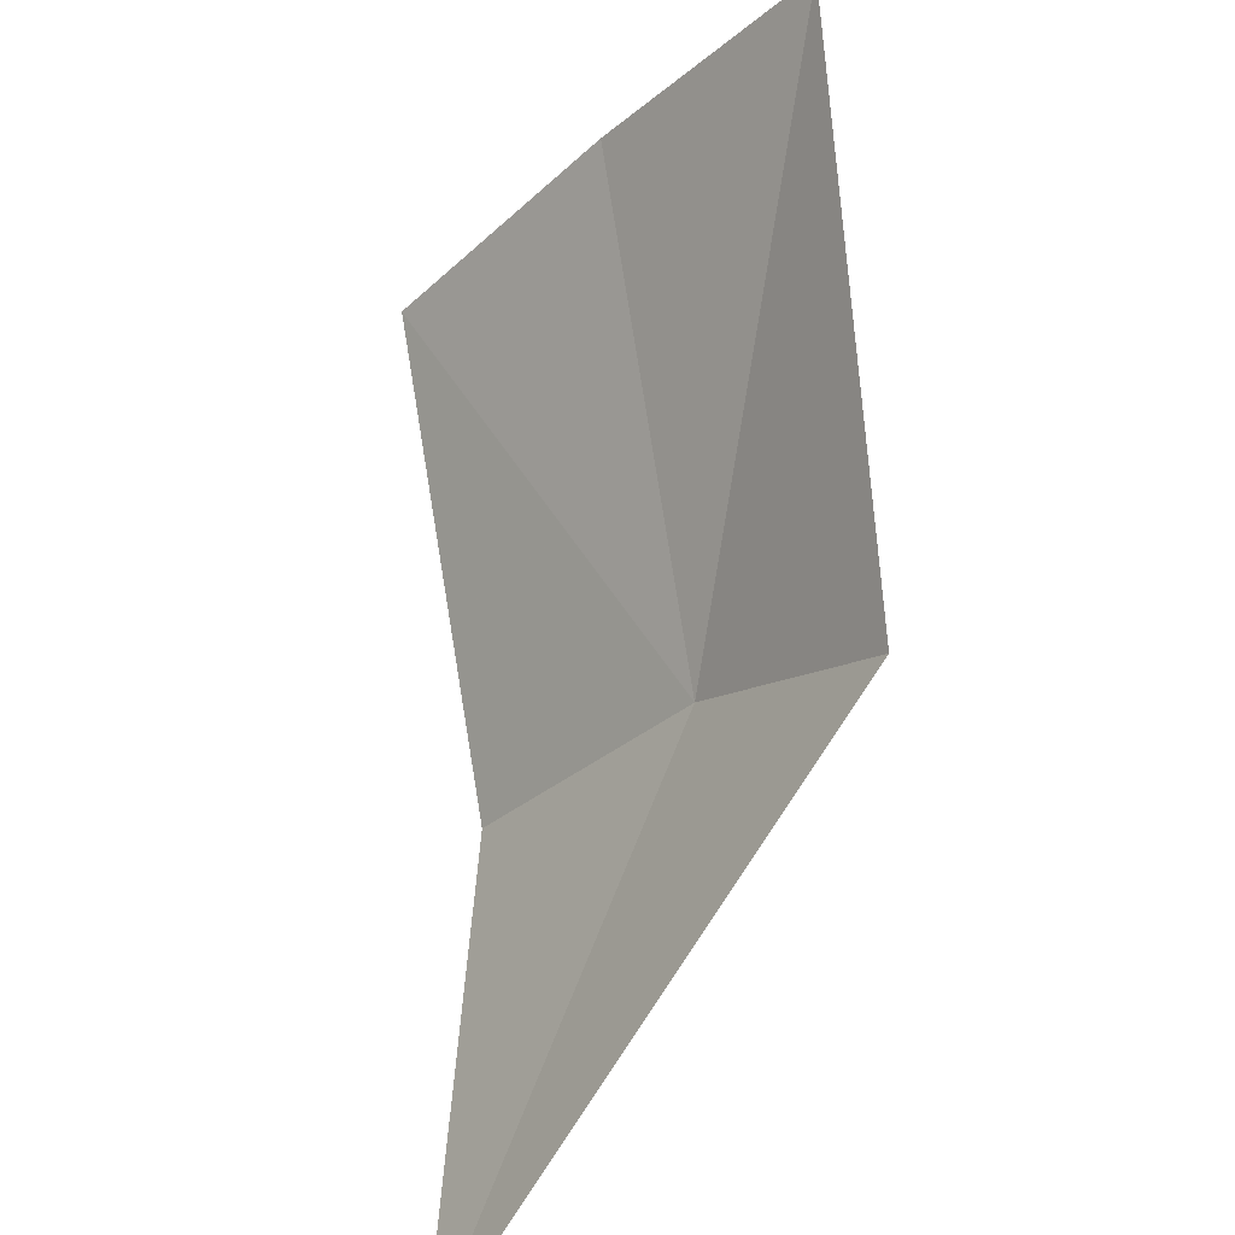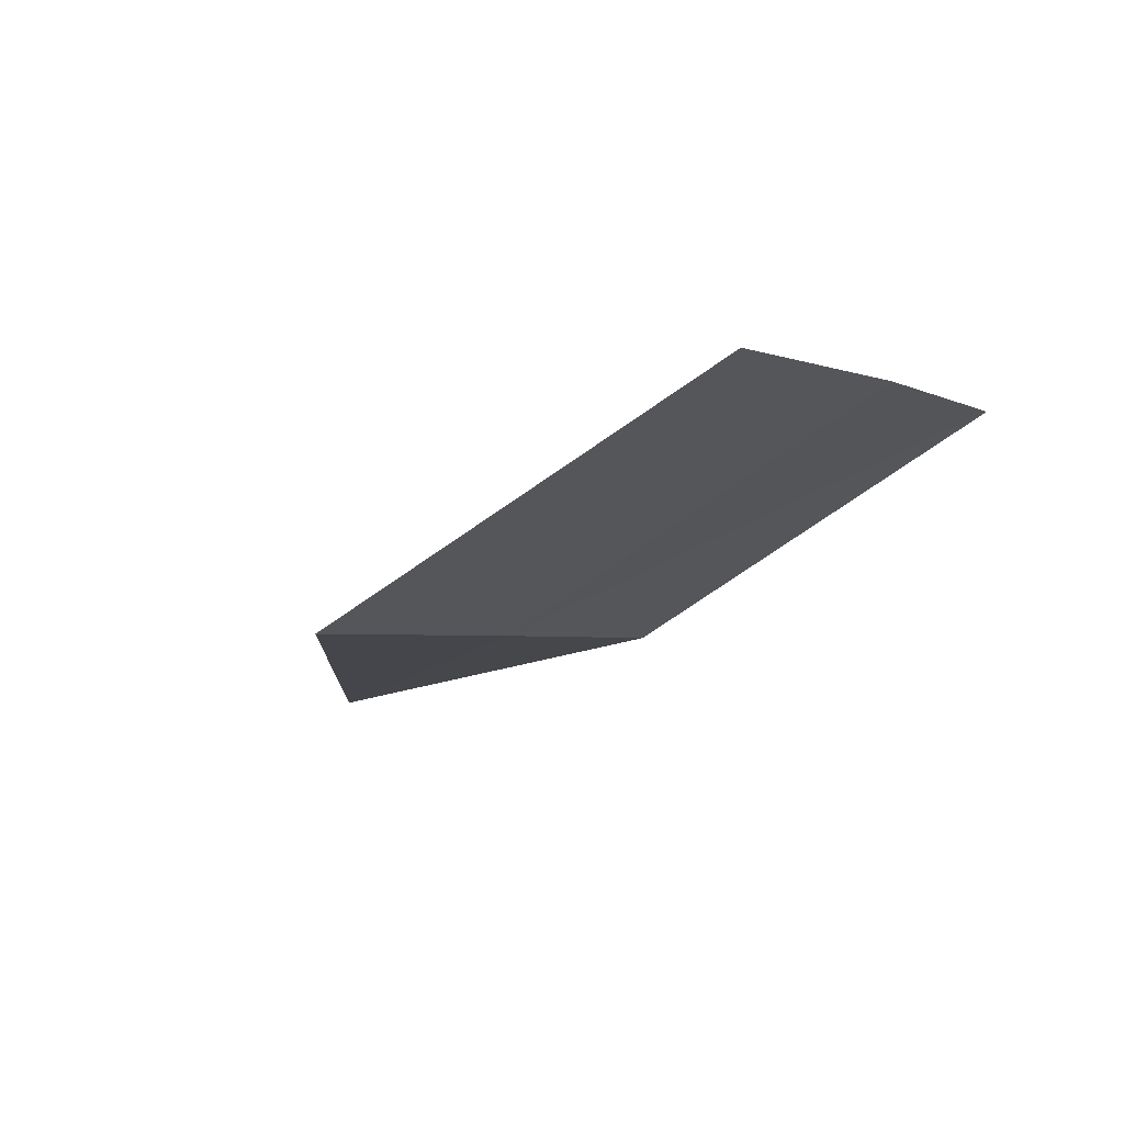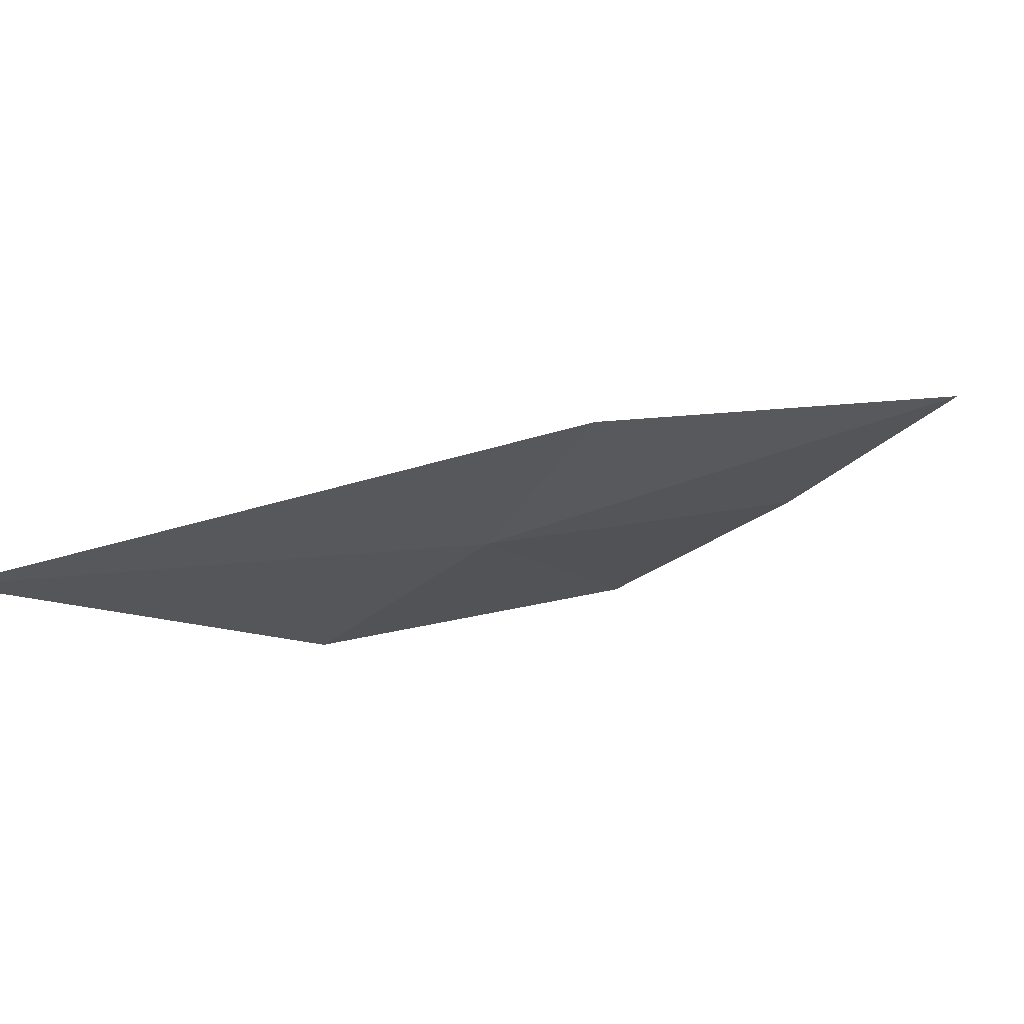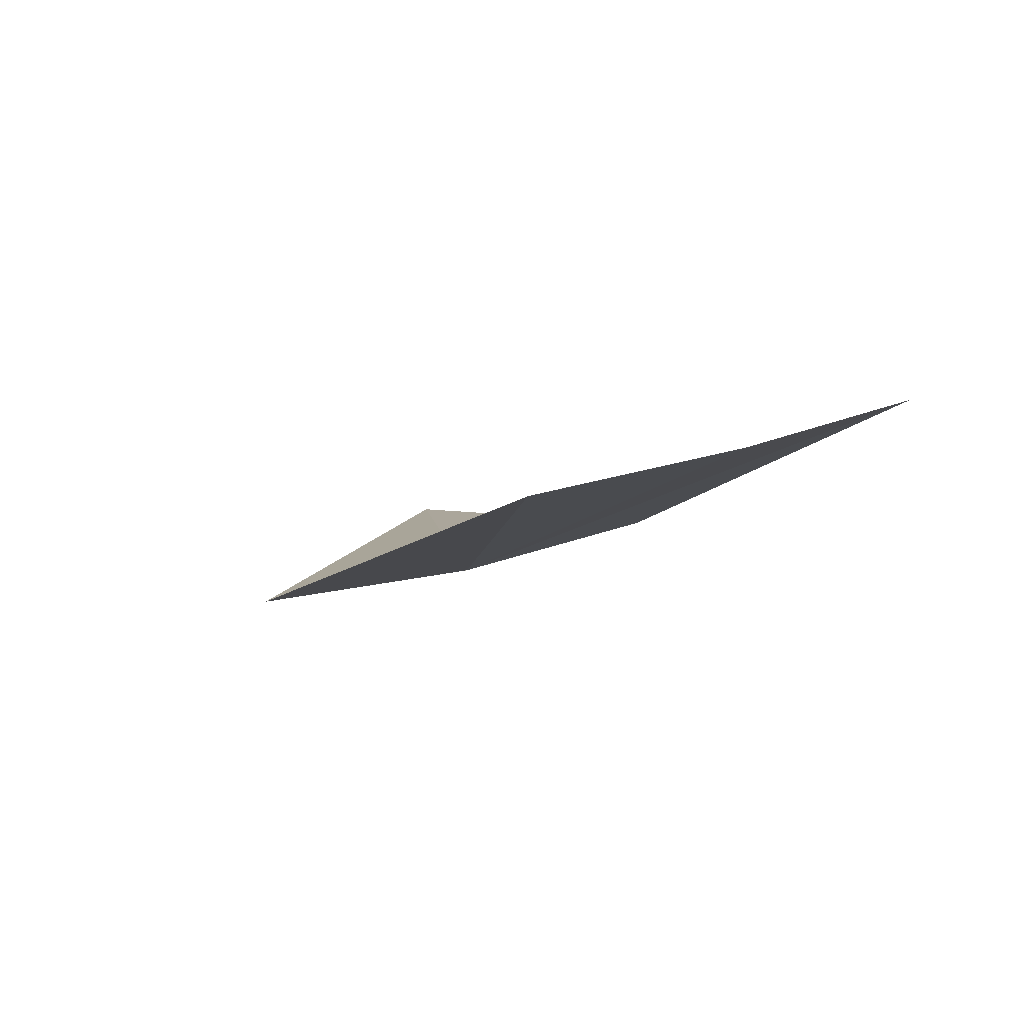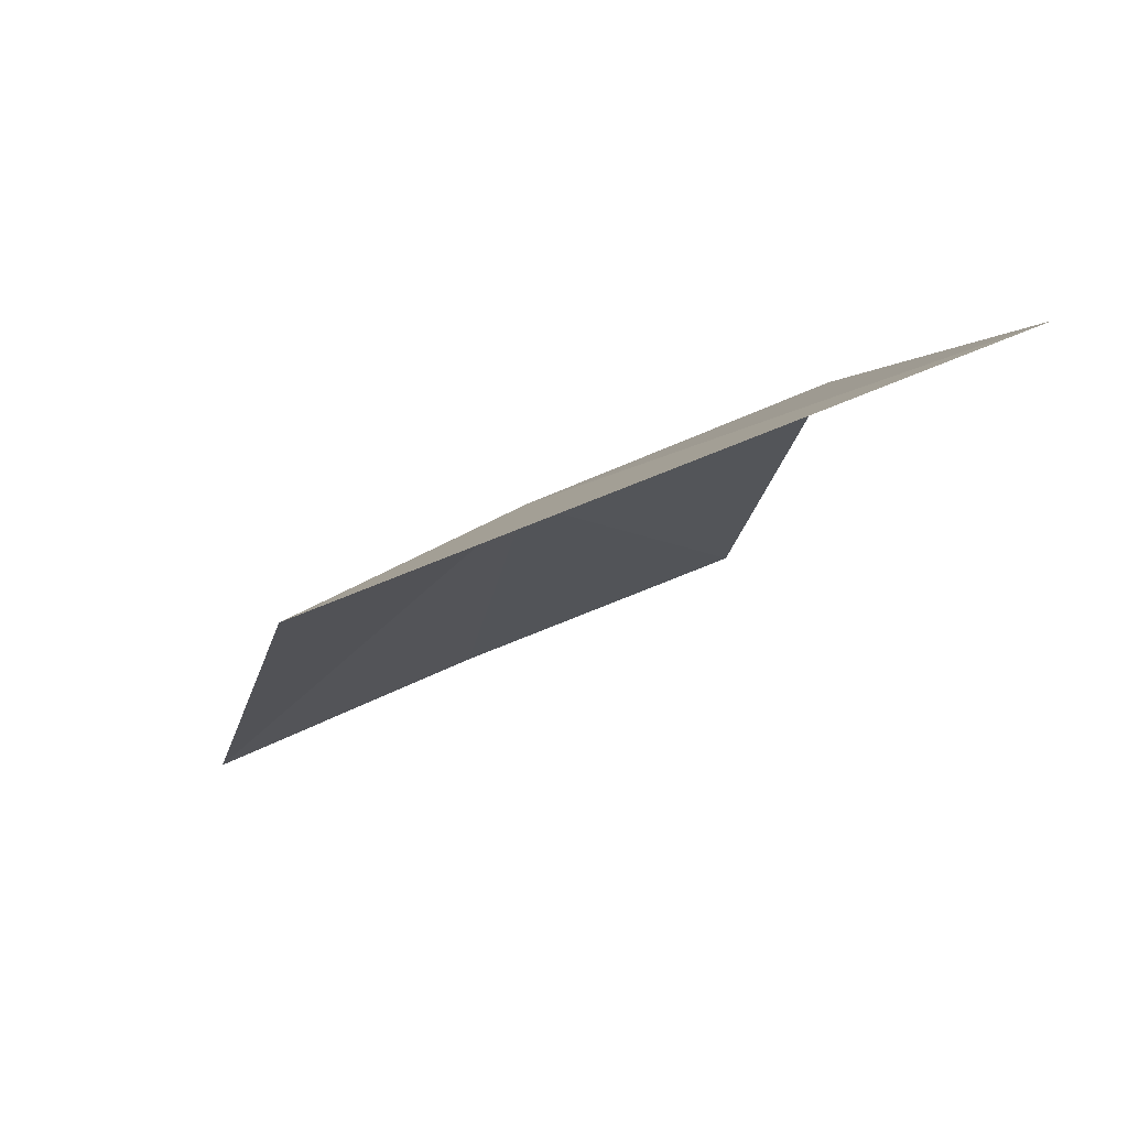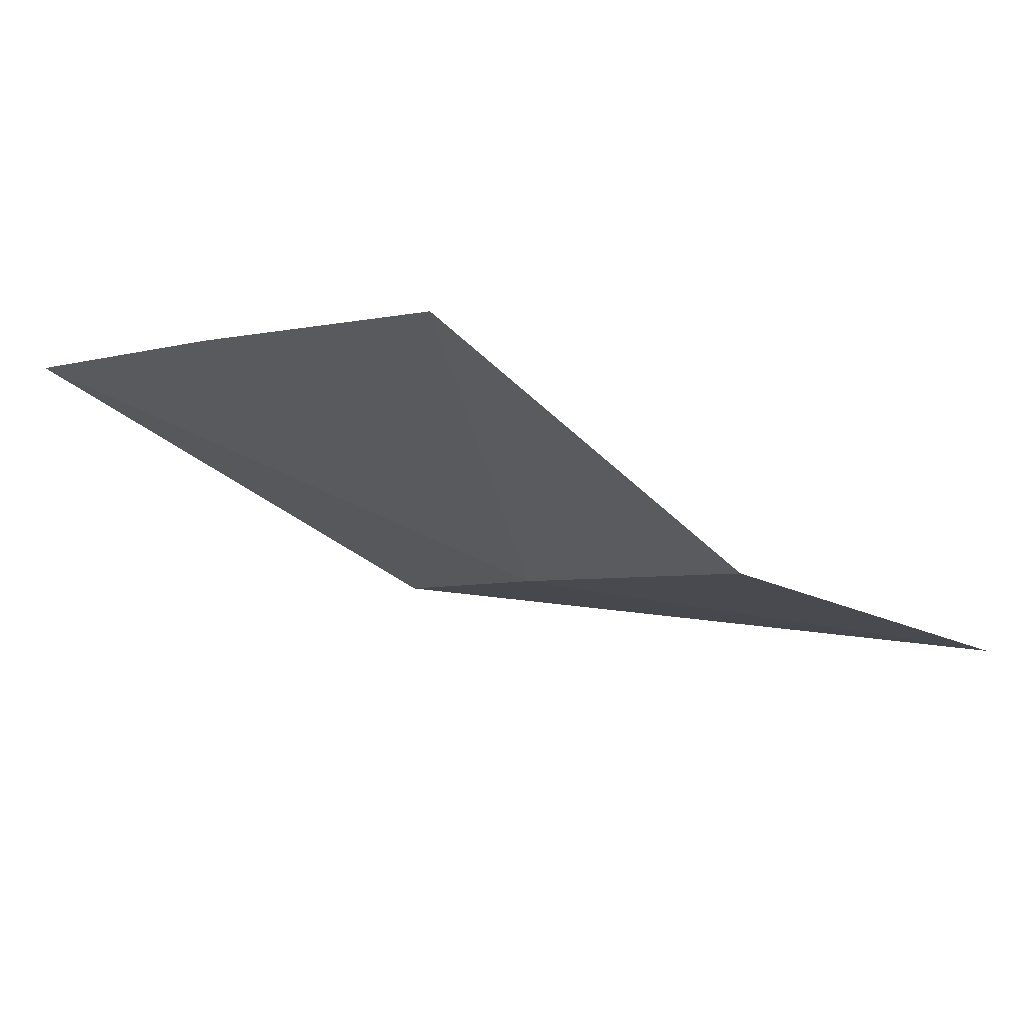
<metadata>
{"format":"obj","ext":"obj","renderer":"f3d","projection":"perspective","resolution":1024,"background":"white","views":[{"elev":-47.5,"azim":-130.0,"up":"+Z"},{"elev":-2.4,"azim":-72.3,"up":"+Y"},{"elev":-33.9,"azim":-144.6,"up":"+Y"},{"elev":15.1,"azim":-57.5,"up":"+Y"},{"elev":-75.4,"azim":19.7,"up":"+Z"},{"elev":-4.4,"azim":27.0,"up":"+Y"}]}
</metadata>
<code>
v -2.217 7.036 3.577
v -2.076 7.036 3.609
v -2.15 7.15 3.812
v -2.293 7.15 3.788
v -2.426 7.15 3.749
v -2.325 7.036 3.518
v -2 6.997 3.398
f 1 3 2
f 1 4 3
f 1 5 4
f 1 6 5
f 1 2 7
f 1 7 6

</code>
